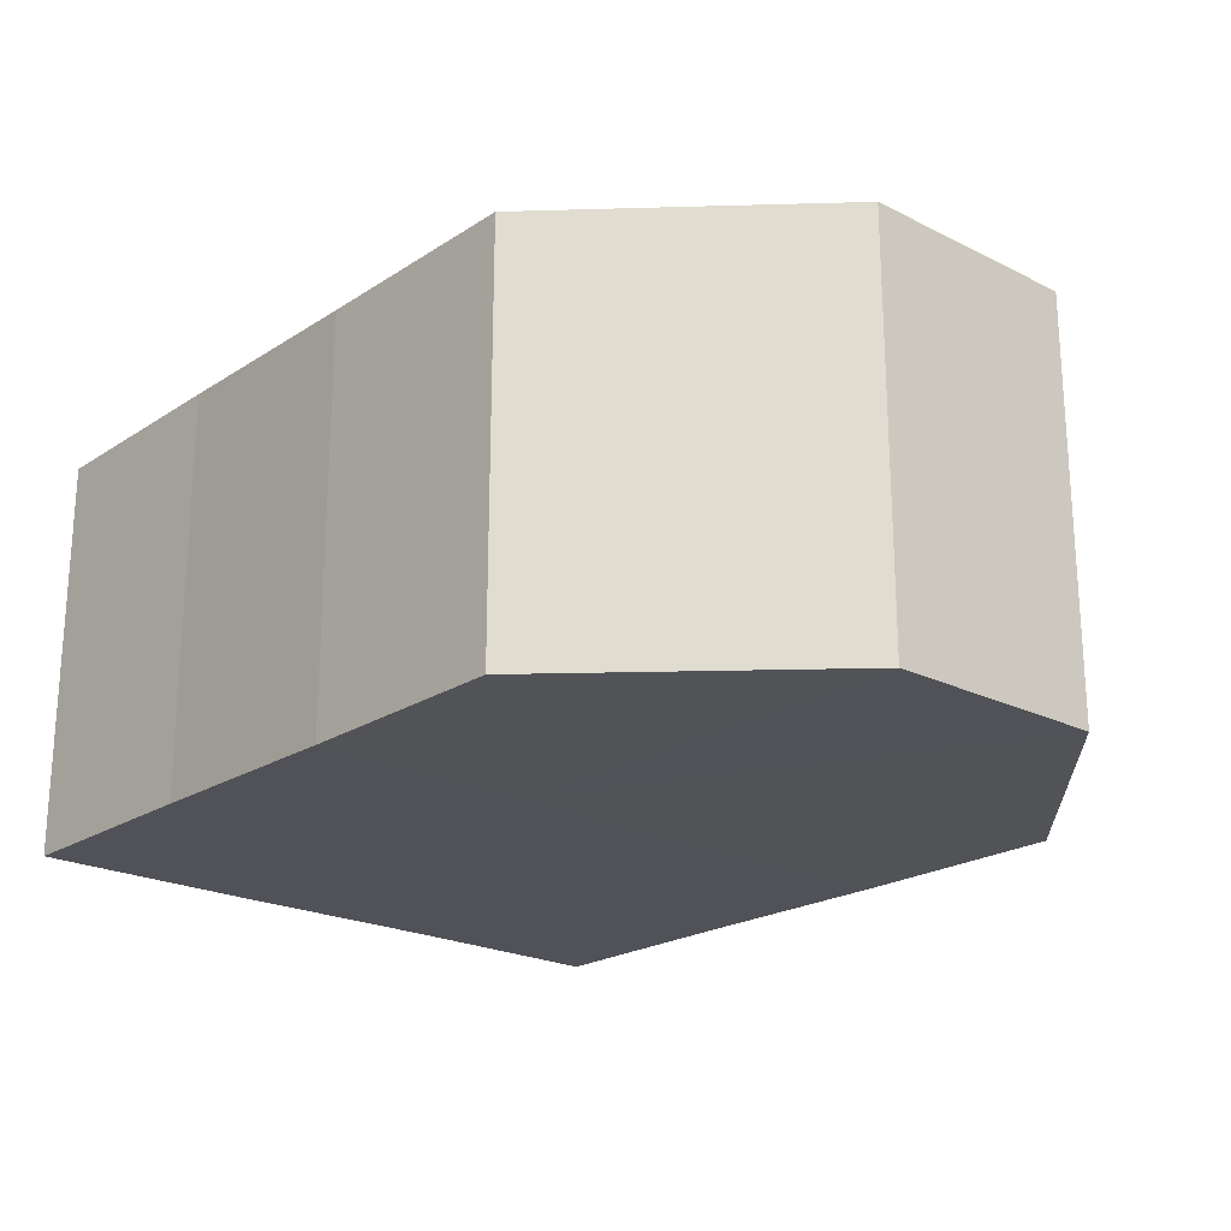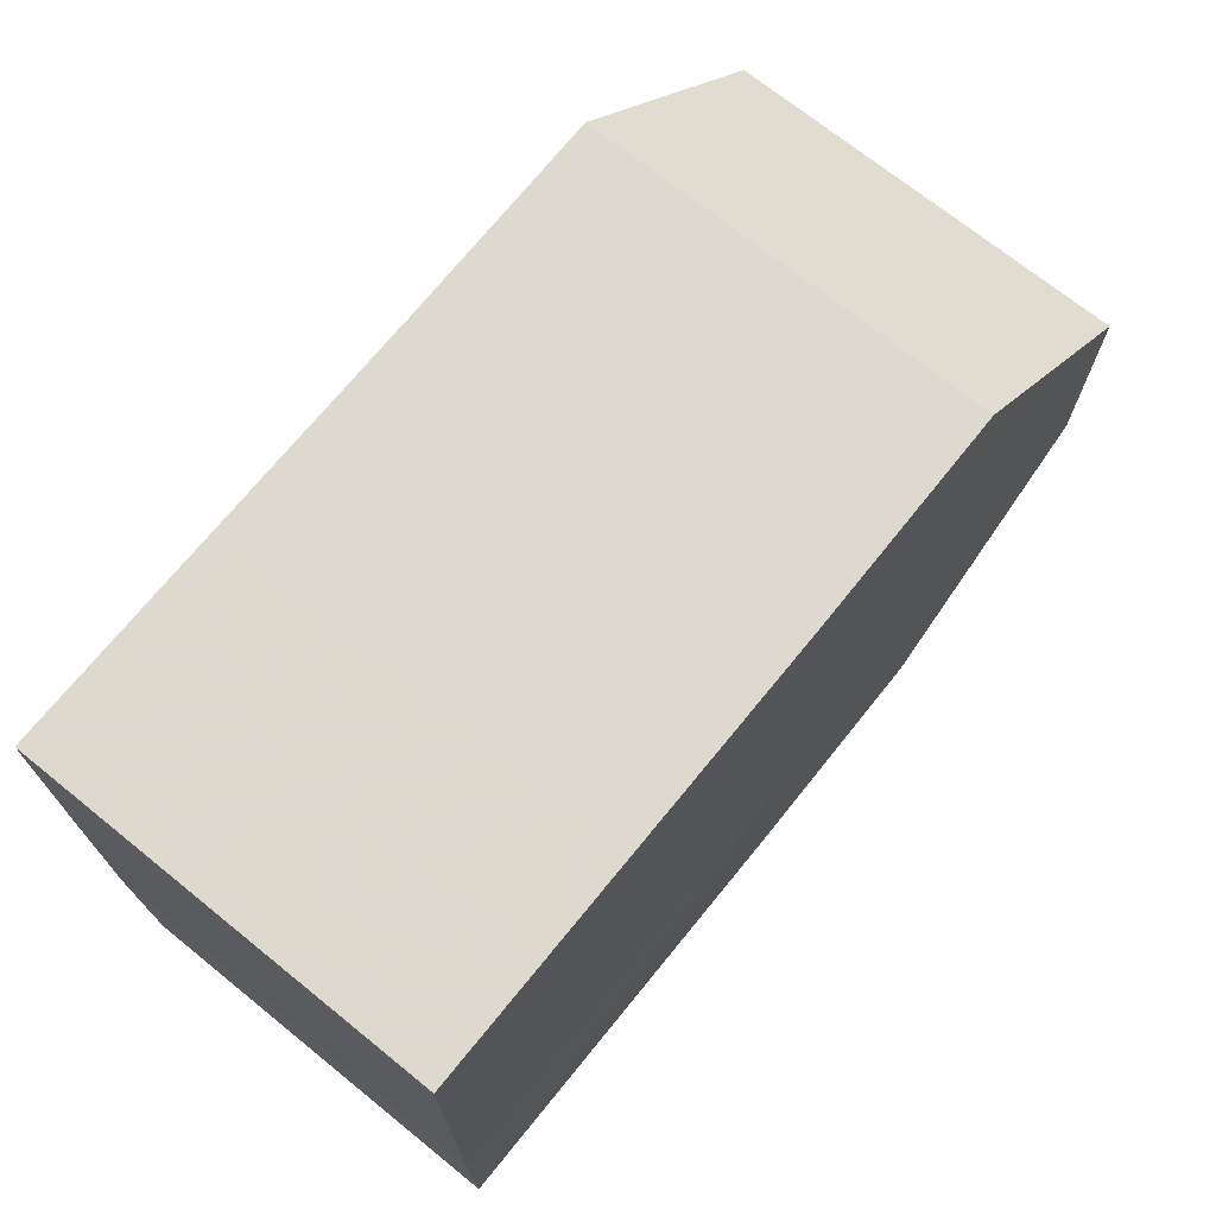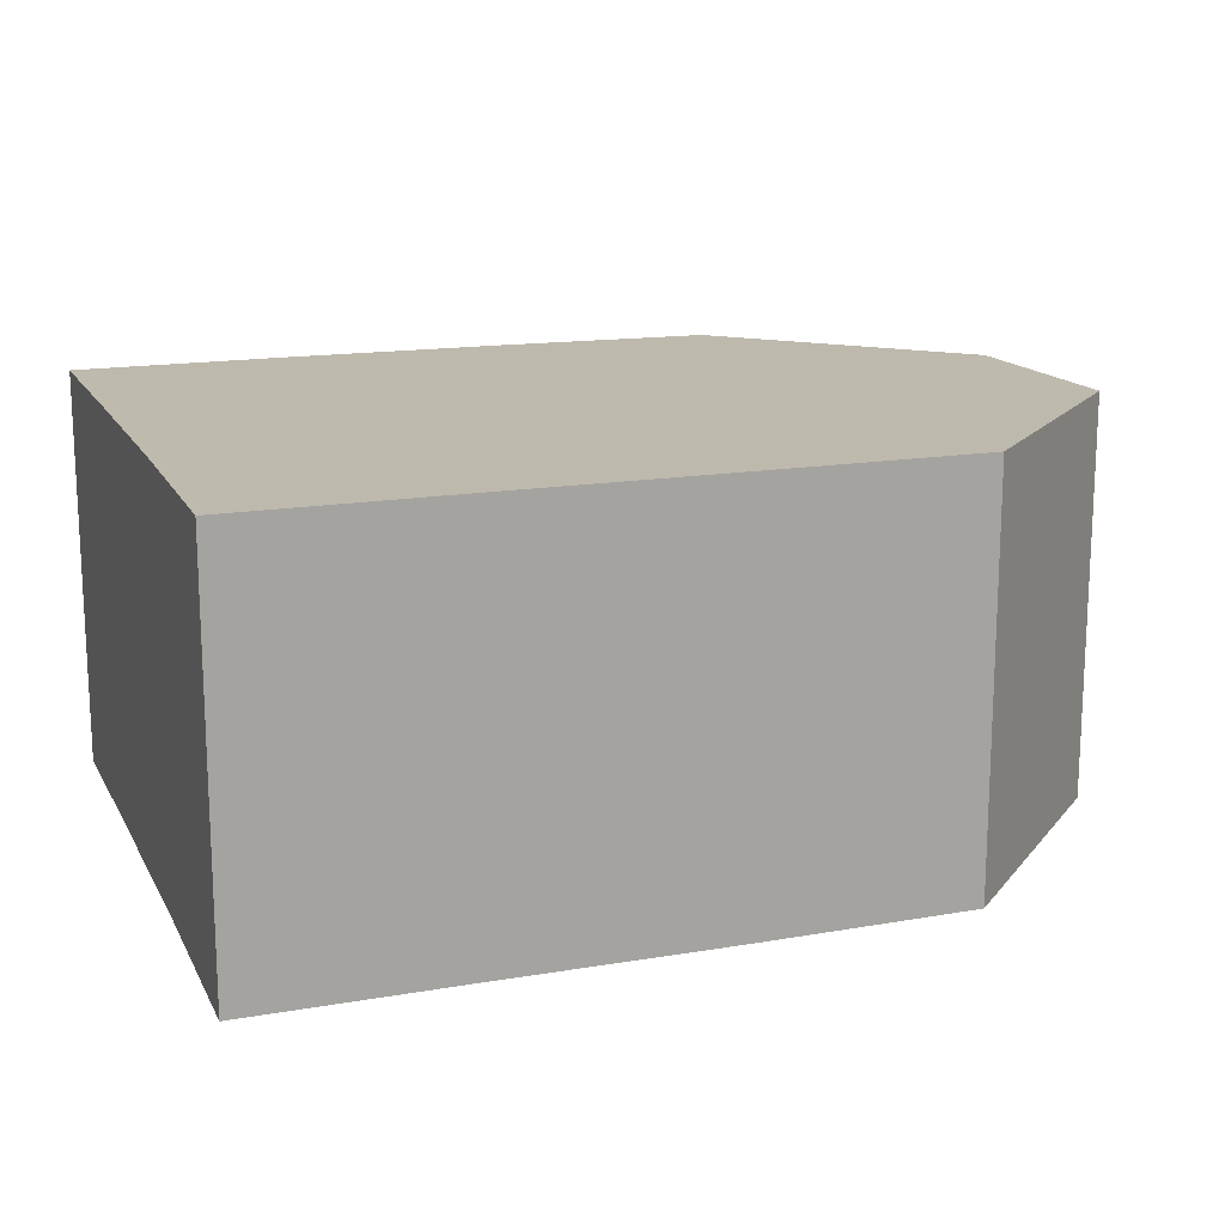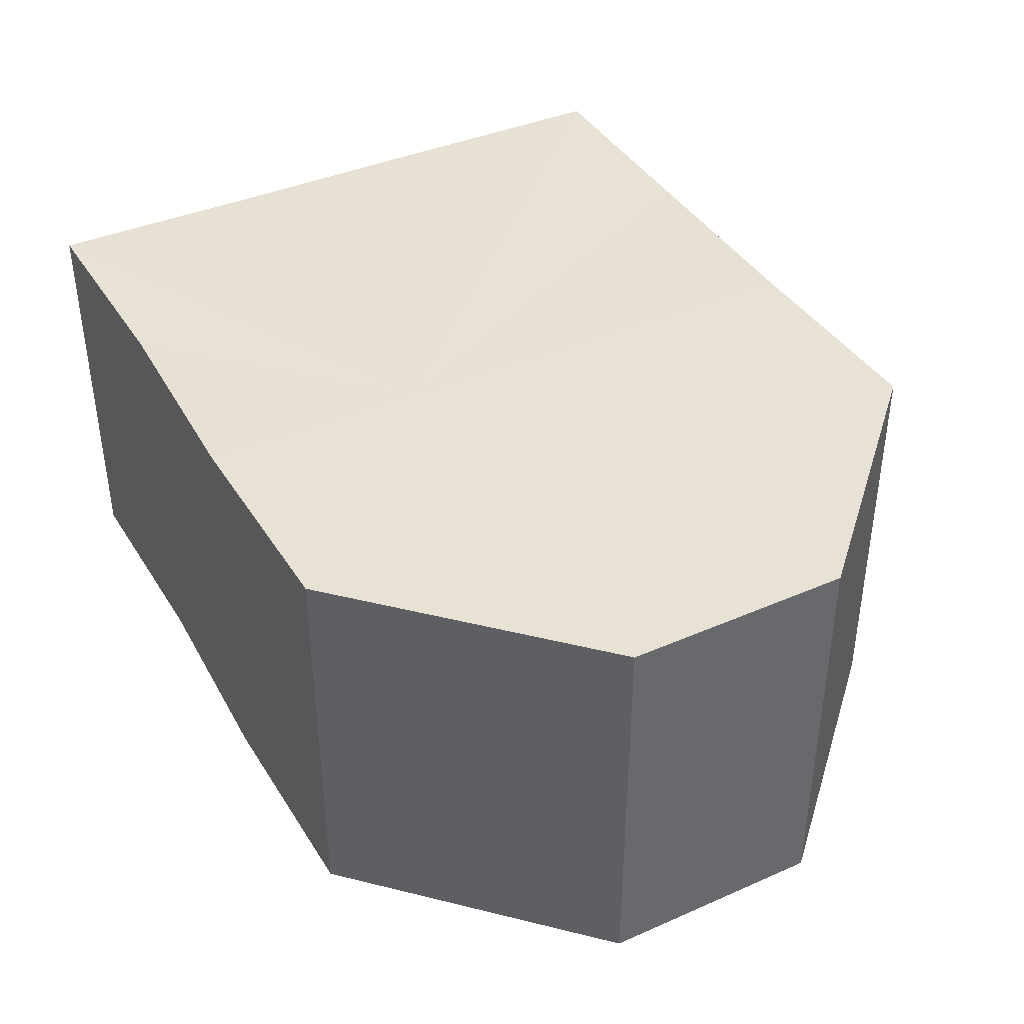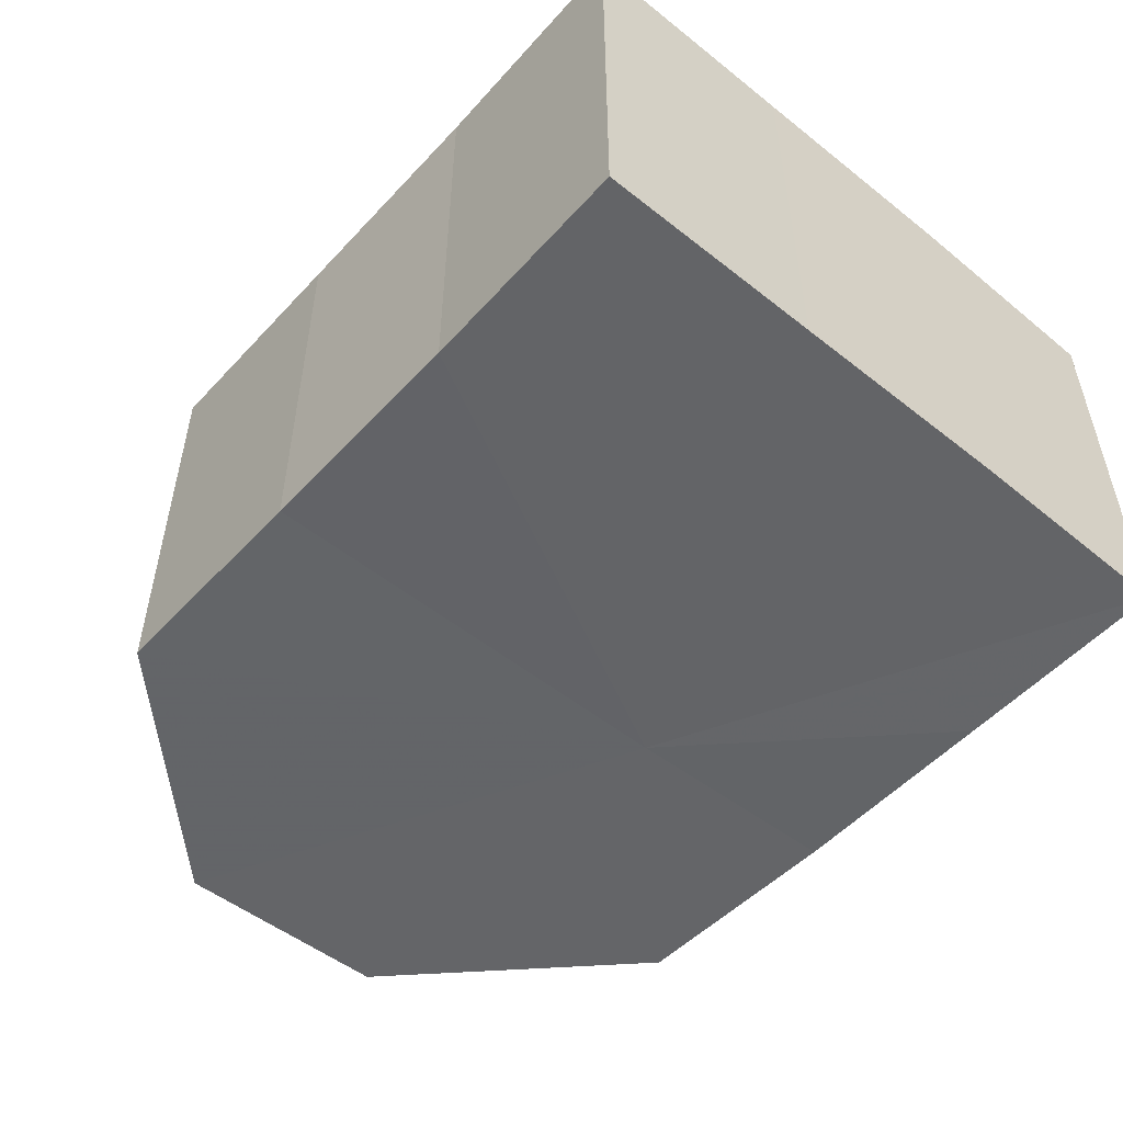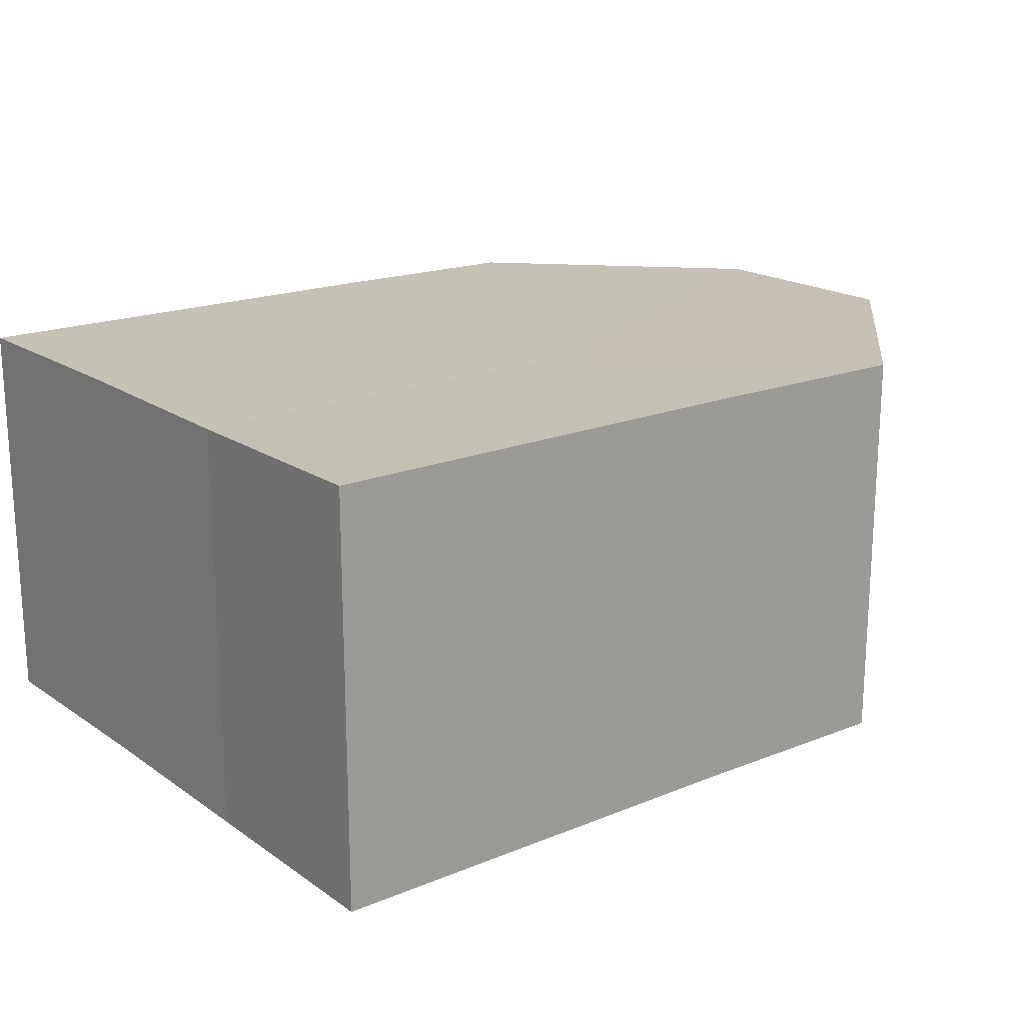
<metadata>
{"format":"obj","ext":"obj","renderer":"f3d","projection":"perspective","resolution":1024,"background":"white","views":[{"elev":-21.6,"azim":48.2,"up":"+Z"},{"elev":71.6,"azim":-51.1,"up":"+Y"},{"elev":15.4,"azim":-20.0,"up":"+Z"},{"elev":39.8,"azim":61.8,"up":"+Z"},{"elev":-51.3,"azim":-130.9,"up":"+Z"},{"elev":18.5,"azim":-37.9,"up":"+Z"}]}
</metadata>
<code>
o 7209
v 2229 1861 8.91
v 2229 1861 8.91
v 2229 1861 8.892
v 2229 1861 8.91
v 2229 1861 8.892
v 2229 1861 8.91
v 2229 1861 8.892
v 2229 1861 8.91
v 2229 1861 8.892
v 2229 1861 8.91
v 2229 1861 8.892
v 2229 1861 8.91
v 2229 1861 8.892
v 2229 1861 8.91
v 2229 1861 8.892
v 2229 1861 8.91
v 2229 1861 8.892
v 2229 1861 8.91
v 2229 1861 8.892
v 2229 1861 8.91
v 2229 1861 8.892
v 2229 1861 8.91
v 2229 1861 8.892
v 2229 1861 8.91
v 2229 1861 8.892
v 2229 1861 8.91
v 2229 1861 8.892
v 2229 1861 8.91
v 2229 1861 8.892
v 2229 1861 8.91
v 2229 1861 8.892
v 2229 1861 8.91
v 2229 1861 8.892
v 2229 1861 8.91
v 2229 1861 8.892
v 2229 1861 8.91
v 2229 1861 8.892
v 2229 1861 8.91
v 2229 1861 8.91
v 2229 1861 8.91
v 2229 1861 8.91
v 2229 1861 8.91
v 2229 1861 8.91
v 2229 1861 8.91
v 2229 1861 8.91
v 2229 1861 8.91
v 2229 1861 8.91
v 2229 1861 8.91
v 2229 1861 8.91
v 2229 1861 8.892
v 2229 1861 8.892
v 2229 1861 8.892
v 2229 1861 8.91
v 2229 1861 8.892
v 2229 1861 8.91
v 2229 1861 8.91
v 2229 1861 8.91
v 2229 1861 8.91
v 2229 1861 8.892
v 2229 1861 8.91
v 2229 1861 8.892
v 2229 1861 8.892
v 2229 1861 8.892
v 2229 1861 8.892
v 2229 1861 8.892
v 2229 1861 8.892
v 2229 1861 8.892
v 2229 1861 8.892
v 2229 1861 8.892
v 2229 1861 8.892
v 2229 1861 8.892
v 2229 1861 8.892
v 2229 1861 8.892
v 2229 1861 8.892
f 1 2 3
f 2 4 5
f 6 1 7
f 8 6 9
f 10 8 11
f 12 10 13
f 14 12 15
f 16 14 17
f 18 16 19
f 19 20 21
f 21 22 23
f 23 24 25
f 25 26 27
f 27 28 29
f 29 30 31
f 31 32 33
f 33 34 35
f 35 36 37
f 38 36 39
f 38 40 36
f 38 39 41
f 38 42 40
f 38 41 43
f 38 43 44
f 38 44 45
f 38 45 46
f 38 46 47
f 38 47 48
f 38 49 42
f 38 48 49
f 50 49 51
f 52 53 50
f 54 55 52
f 56 57 54
f 57 58 59
f 58 60 61
f 62 63 64
f 62 65 63
f 62 64 66
f 62 67 65
f 62 66 68
f 62 69 67
f 62 68 70
f 62 71 69
f 62 70 72
f 62 73 71
f 62 72 74
f 62 74 73

</code>
